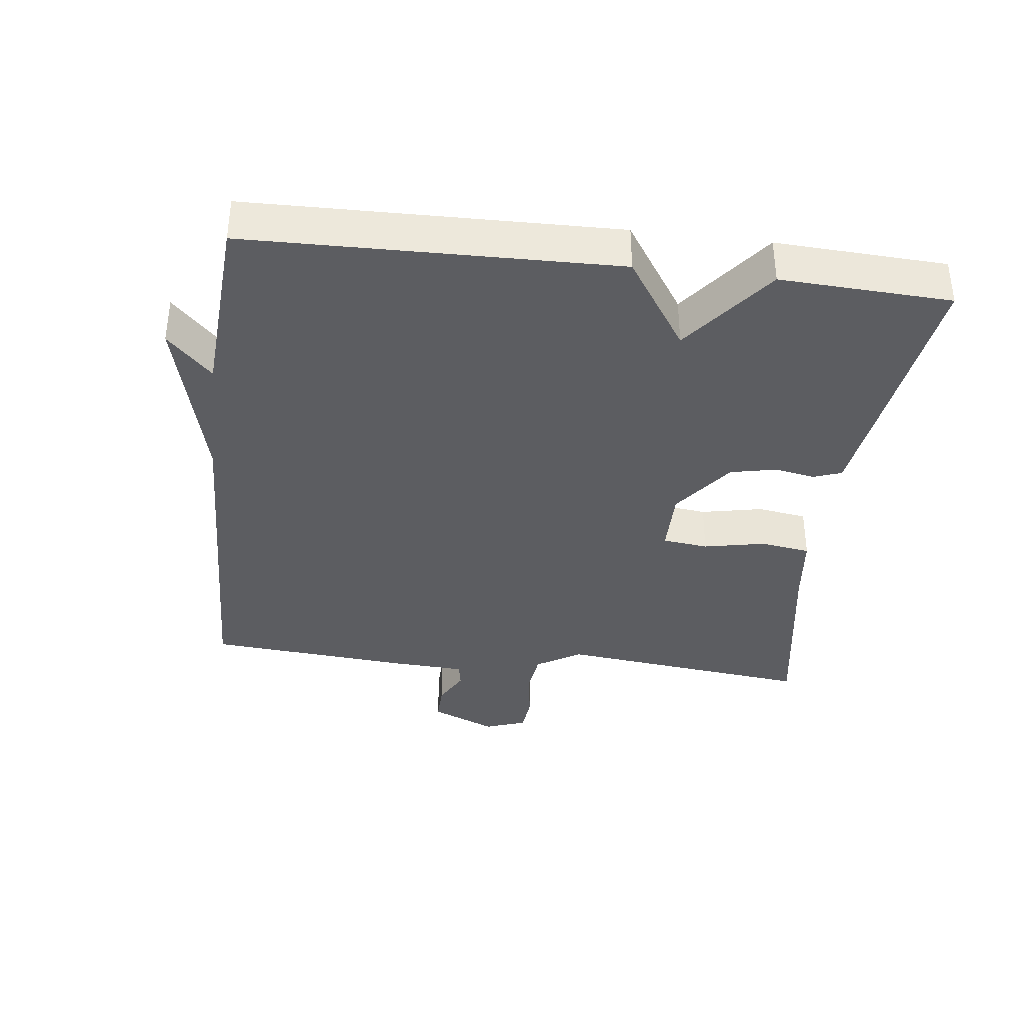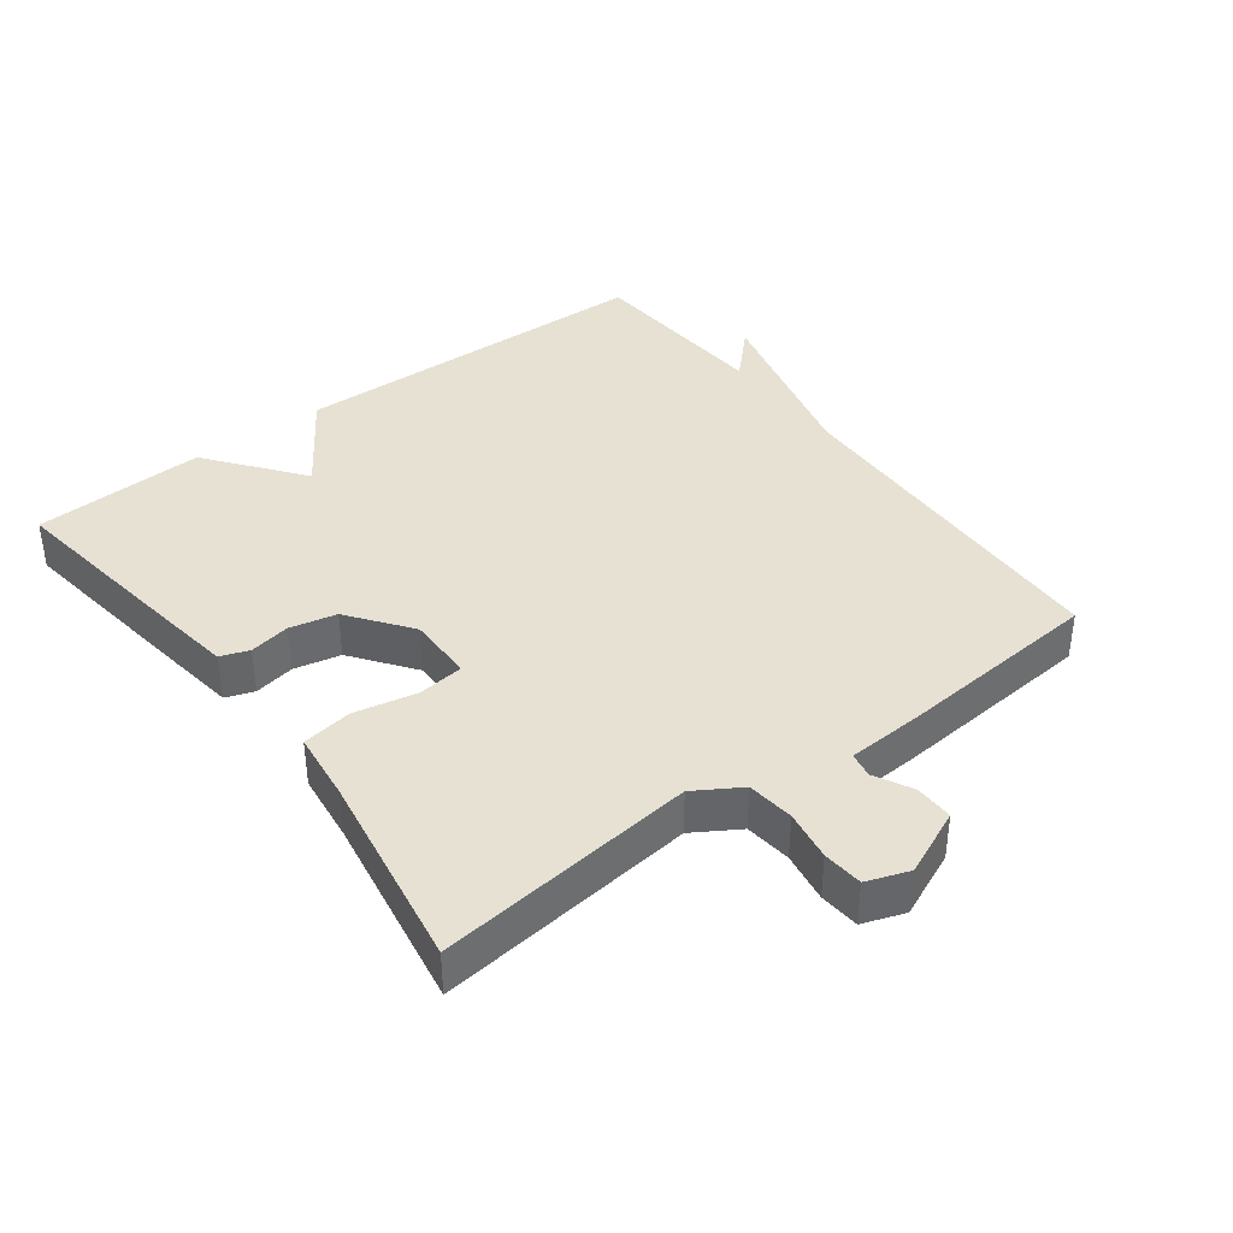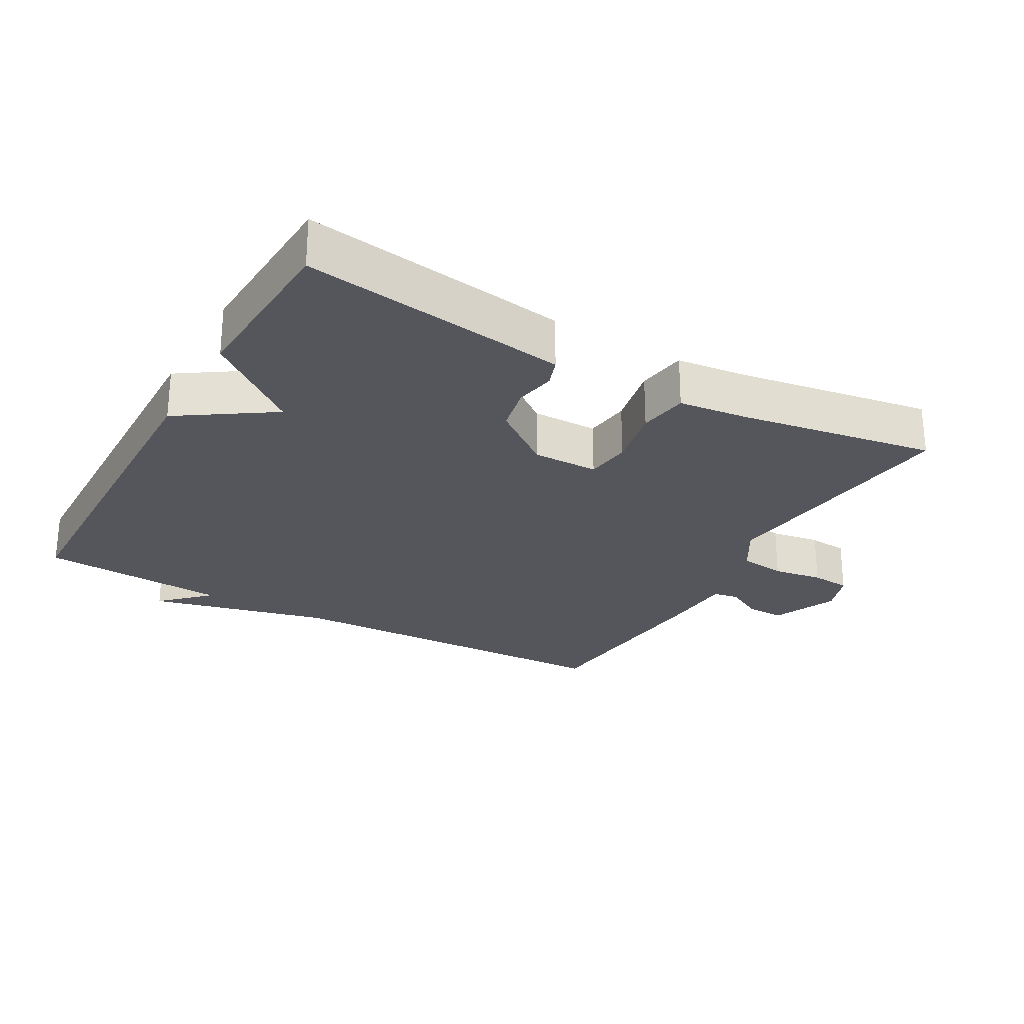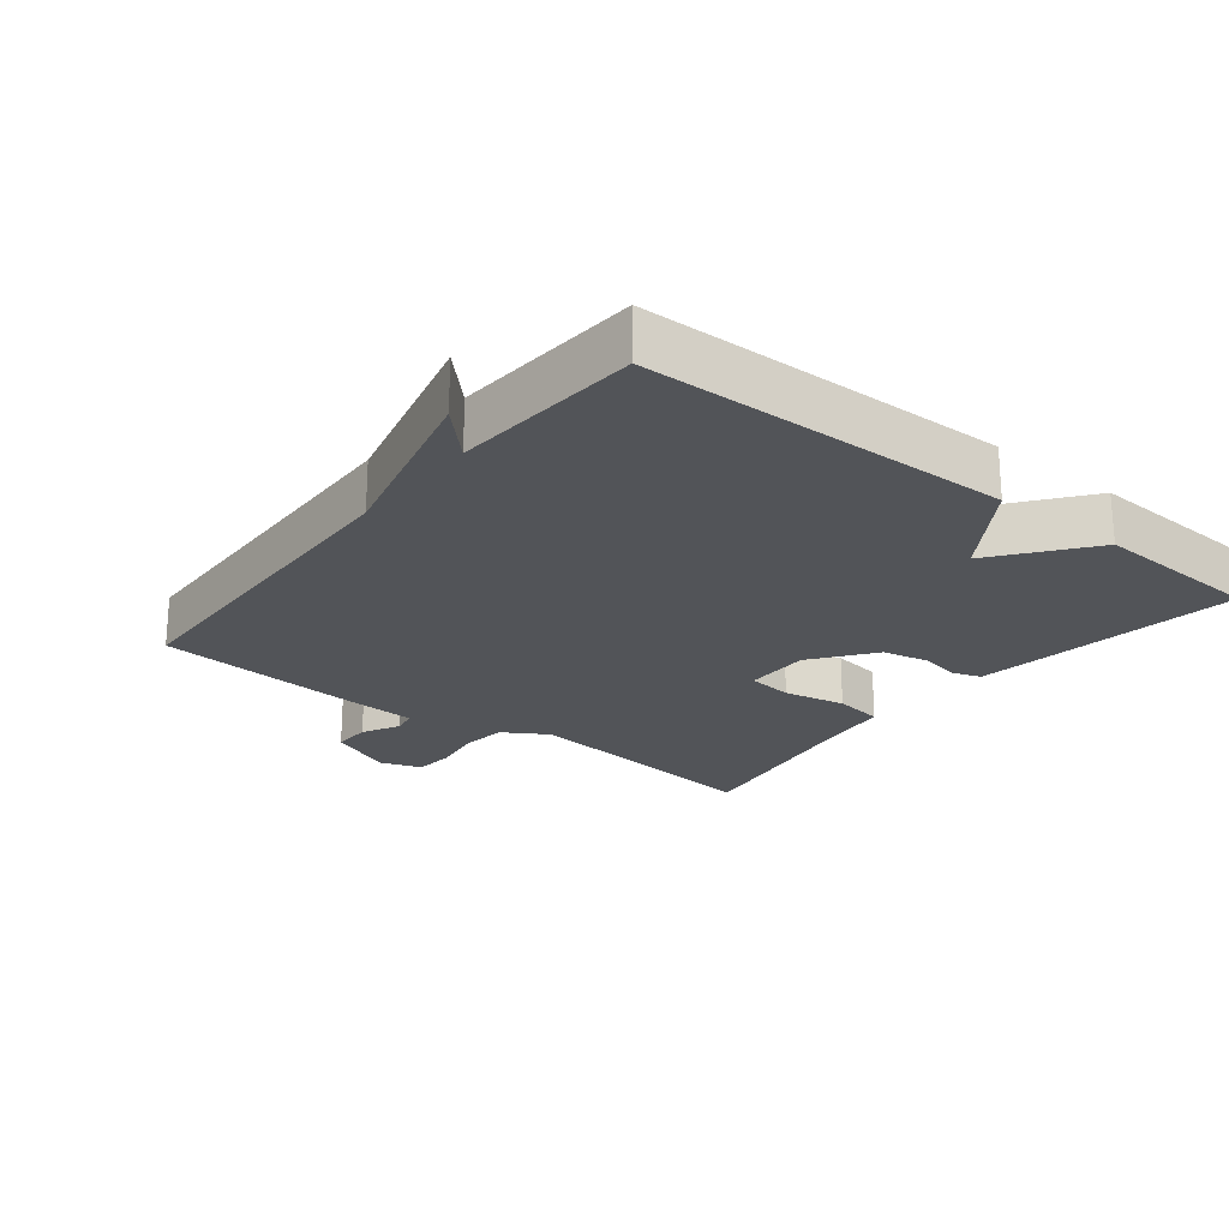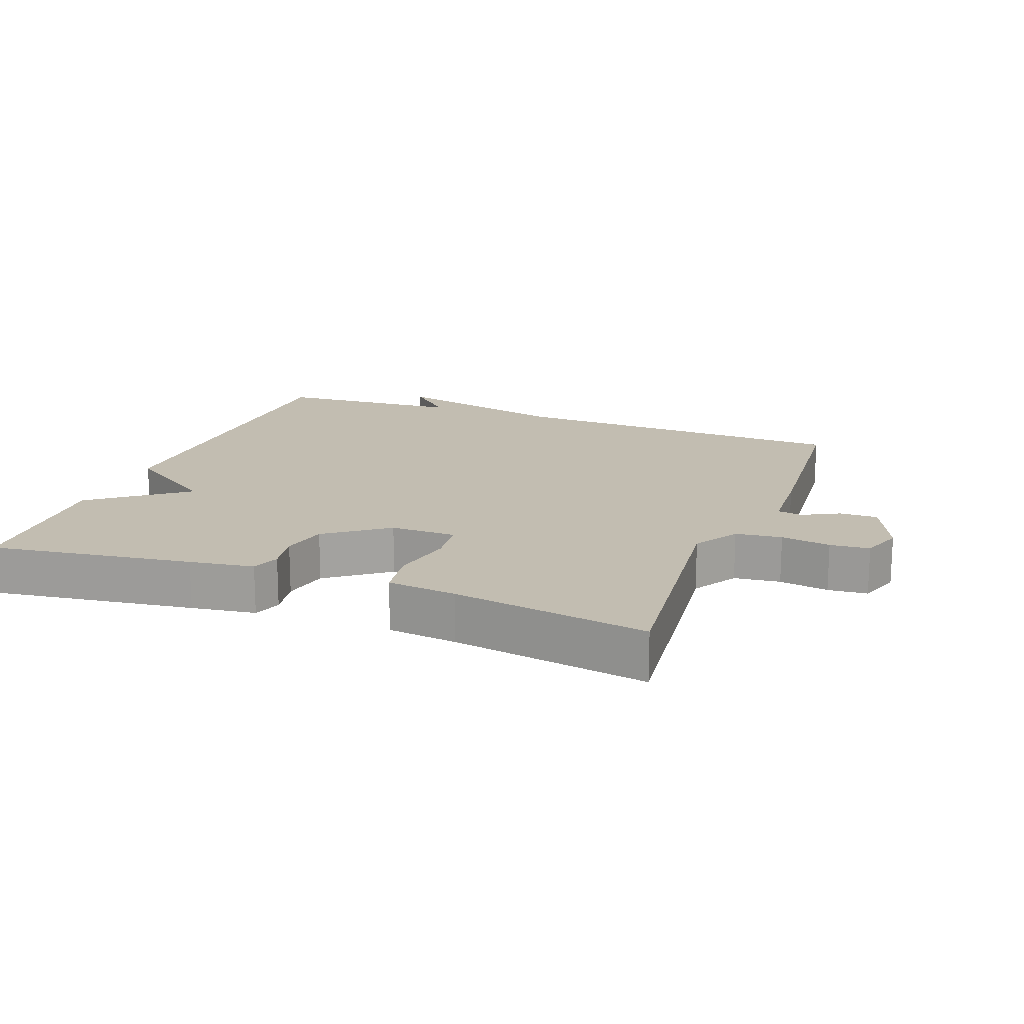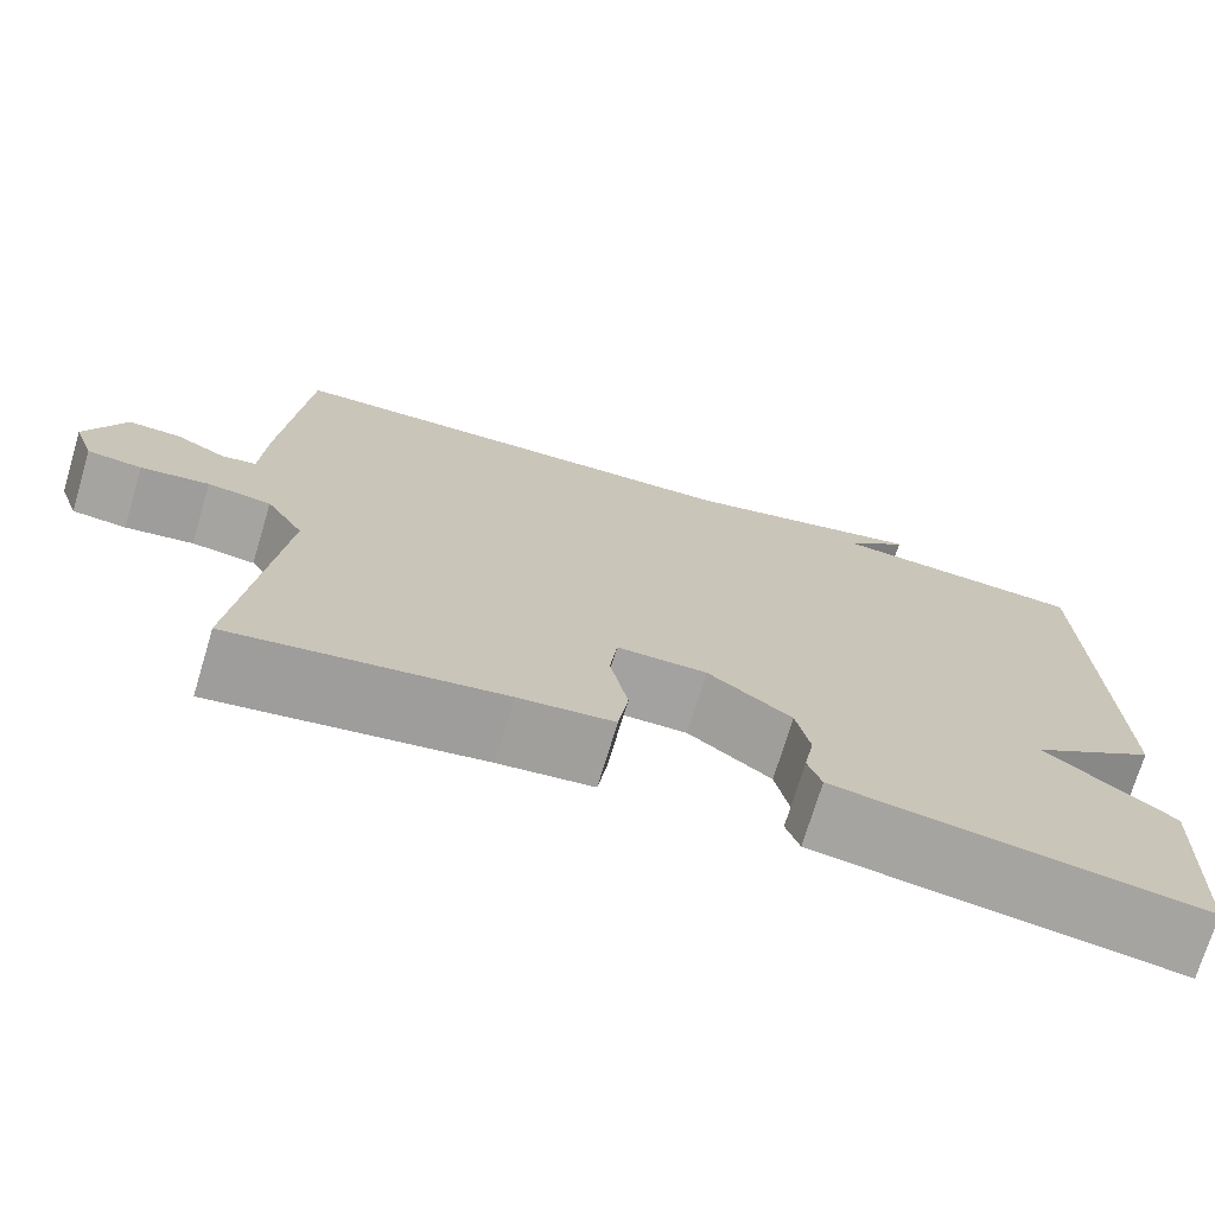
<metadata>
{"format":"obj","ext":"obj","renderer":"f3d","projection":"perspective","resolution":1024,"background":"white","views":[{"elev":-36.8,"azim":83.0,"up":"+Y"},{"elev":38.9,"azim":-126.9,"up":"+Y"},{"elev":-26.2,"azim":150.4,"up":"+Y"},{"elev":-22.8,"azim":51.5,"up":"+Y"},{"elev":16.9,"azim":-159.3,"up":"+Y"},{"elev":-72.8,"azim":-16.8,"up":"+Z"}]}
</metadata>
<code>
v -0.5 0.07 -0.5
v -0.457 0.07 -0.119
v -0.498 0.07 -0.052
v -0.567 0.07 -0.044
v -0.641 0.07 -0.056
v -0.7 0.07 -0.051
v -0.722 0.07 0.011
v -0.68 0.07 0.108
v -0.623 0.07 0.107
v -0.568 0.07 0.078
v -0.531 0.07 0.085
v -0.525 0.07 0.197
v -0.5 0.07 0.5
v 0.02 0.07 0.518
v 0.288 0.07 0.585
v 0.22 0.07 0.518
v 0.5 0.07 0.5
v 0.512 0.07 -0.046
v 0.373 0.07 -0.139
v 0.512 0.07 -0.246
v 0.5 0.07 -0.5
v 0.199 0.07 -0.458
v 0.103 0.07 -0.444
v 0.088 0.07 -0.402
v 0.099 0.07 -0.342
v 0.084 0.07 -0.273
v -0.007 0.07 -0.205
v -0.105 0.07 -0.206
v -0.113 0.07 -0.274
v -0.094 0.07 -0.366
v -0.105 0.07 -0.44
v -0.208 0.07 -0.452
v -0.5 0 -0.5
v -0.457 0 -0.119
v -0.498 0 -0.052
v -0.567 0 -0.044
v -0.641 0 -0.056
v -0.7 0 -0.051
v -0.722 0 0.011
v -0.68 0 0.108
v -0.623 0 0.107
v -0.568 0 0.078
v -0.531 0 0.085
v -0.525 0 0.197
v -0.5 0 0.5
v 0.02 0 0.518
v 0.288 0 0.585
v 0.22 0 0.518
v 0.5 0 0.5
v 0.512 0 -0.046
v 0.373 0 -0.139
v 0.512 0 -0.246
v 0.5 0 -0.5
v 0.199 0 -0.458
v 0.103 0 -0.444
v 0.088 0 -0.402
v 0.099 0 -0.342
v 0.084 0 -0.273
v -0.007 0 -0.205
v -0.105 0 -0.206
v -0.113 0 -0.274
v -0.094 0 -0.366
v -0.105 0 -0.44
v -0.208 0 -0.452
f 29 30 31 32
f 32 1 2
f 29 32 2
f 28 29 2
f 27 28 2 3
f 23 24 25
f 22 23 25
f 21 22 25
f 20 21 25
f 19 20 25
f 19 25 26
f 19 26 27
f 18 19 27
f 17 18 27
f 16 17 27
f 14 15 16
f 16 27 3
f 14 16 3
f 13 14 3
f 12 13 3
f 11 12 3
f 8 9 10
f 7 8 10
f 6 7 10
f 5 6 10
f 4 5 10
f 3 4 10 11
f 64 63 62 61
f 34 33 64
f 34 64 61
f 34 61 60
f 35 34 60 59
f 57 56 55
f 57 55 54
f 57 54 53
f 57 53 52
f 57 52 51
f 58 57 51
f 59 58 51
f 59 51 50
f 59 50 49
f 59 49 48
f 48 47 46
f 35 59 48
f 35 48 46
f 35 46 45
f 35 45 44
f 35 44 43
f 42 41 40
f 42 40 39
f 42 39 38
f 42 38 37
f 42 37 36
f 43 42 36 35
f 1 33 34 2
f 2 34 35 3
f 3 35 36 4
f 4 36 37 5
f 5 37 38 6
f 6 38 39 7
f 7 39 40 8
f 8 40 41 9
f 9 41 42 10
f 10 42 43 11
f 11 43 44 12
f 12 44 45 13
f 13 45 46 14
f 14 46 47 15
f 15 47 48 16
f 16 48 49 17
f 17 49 50 18
f 18 50 51 19
f 19 51 52 20
f 20 52 53 21
f 21 53 54 22
f 22 54 55 23
f 23 55 56 24
f 24 56 57 25
f 25 57 58 26
f 26 58 59 27
f 27 59 60 28
f 28 60 61 29
f 29 61 62 30
f 30 62 63 31
f 31 63 64 32
f 32 64 33 1

</code>
